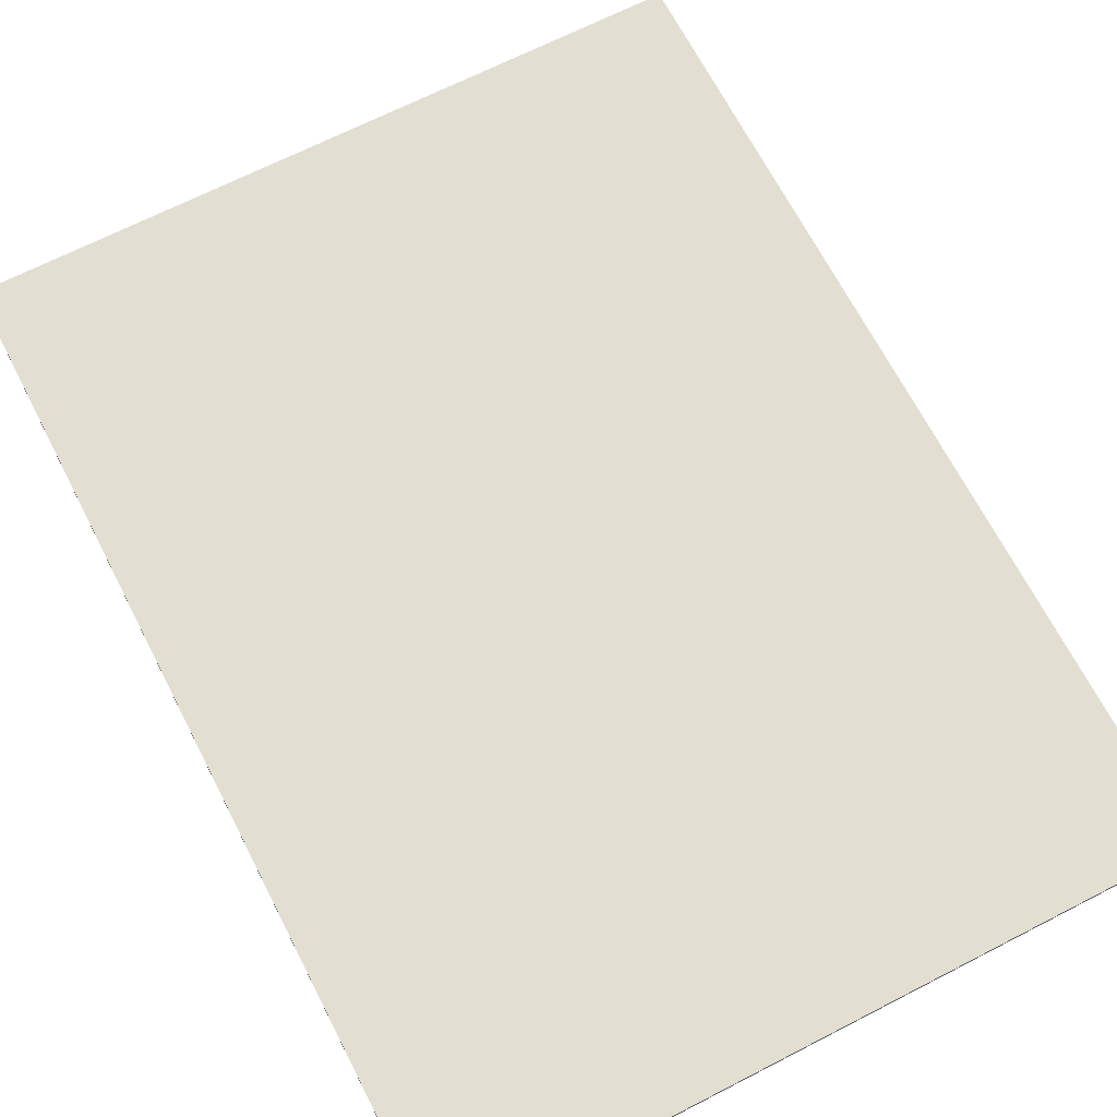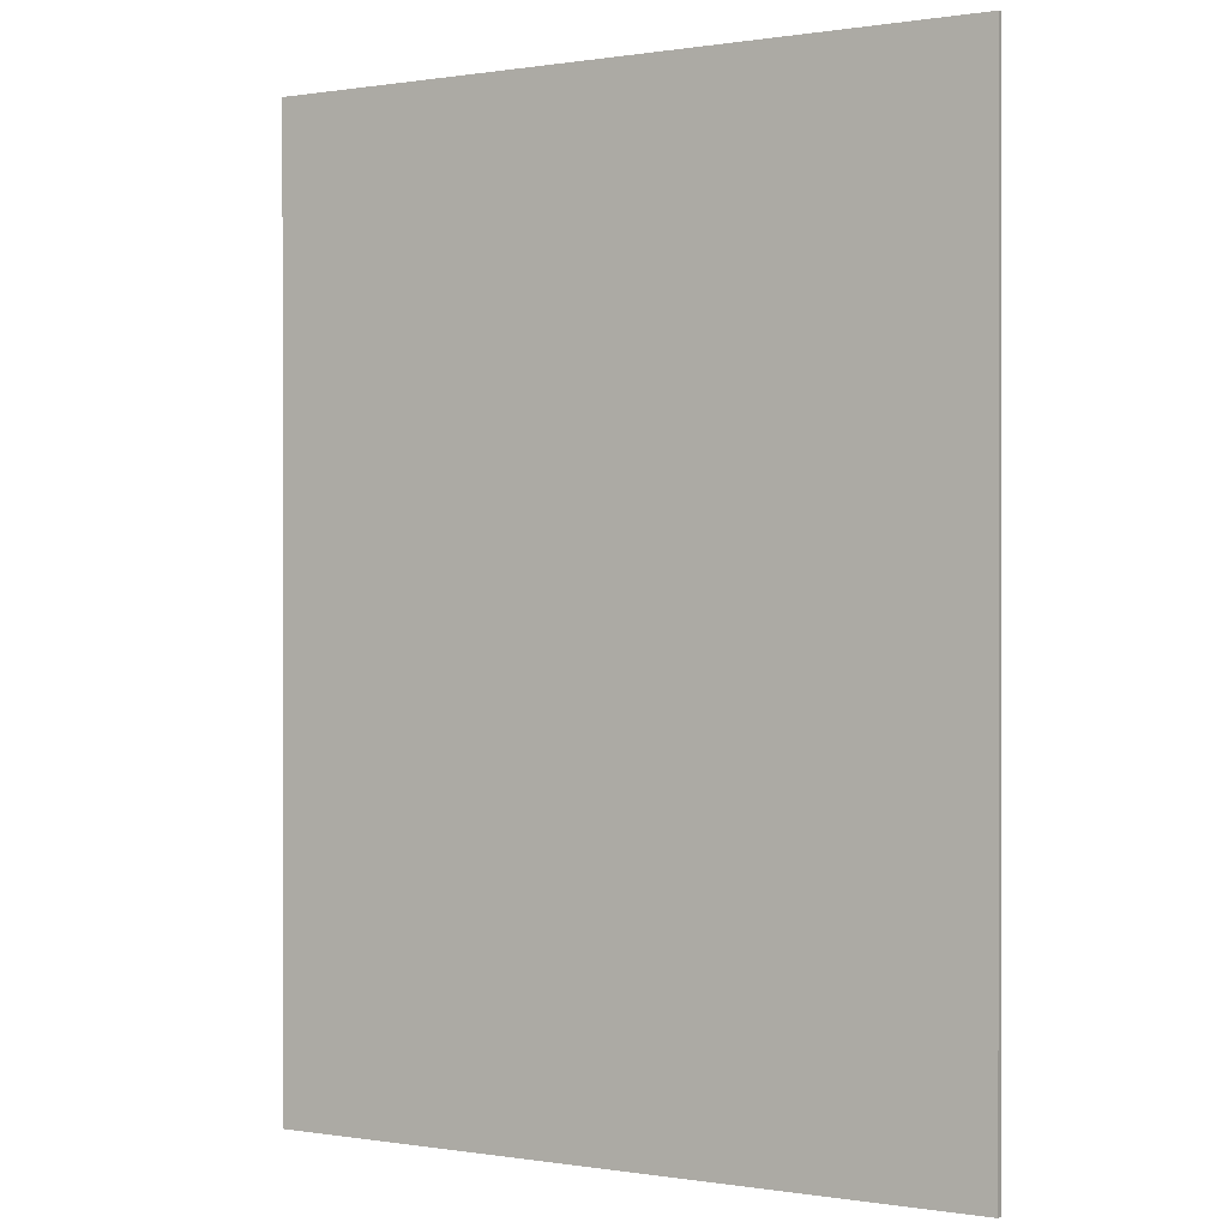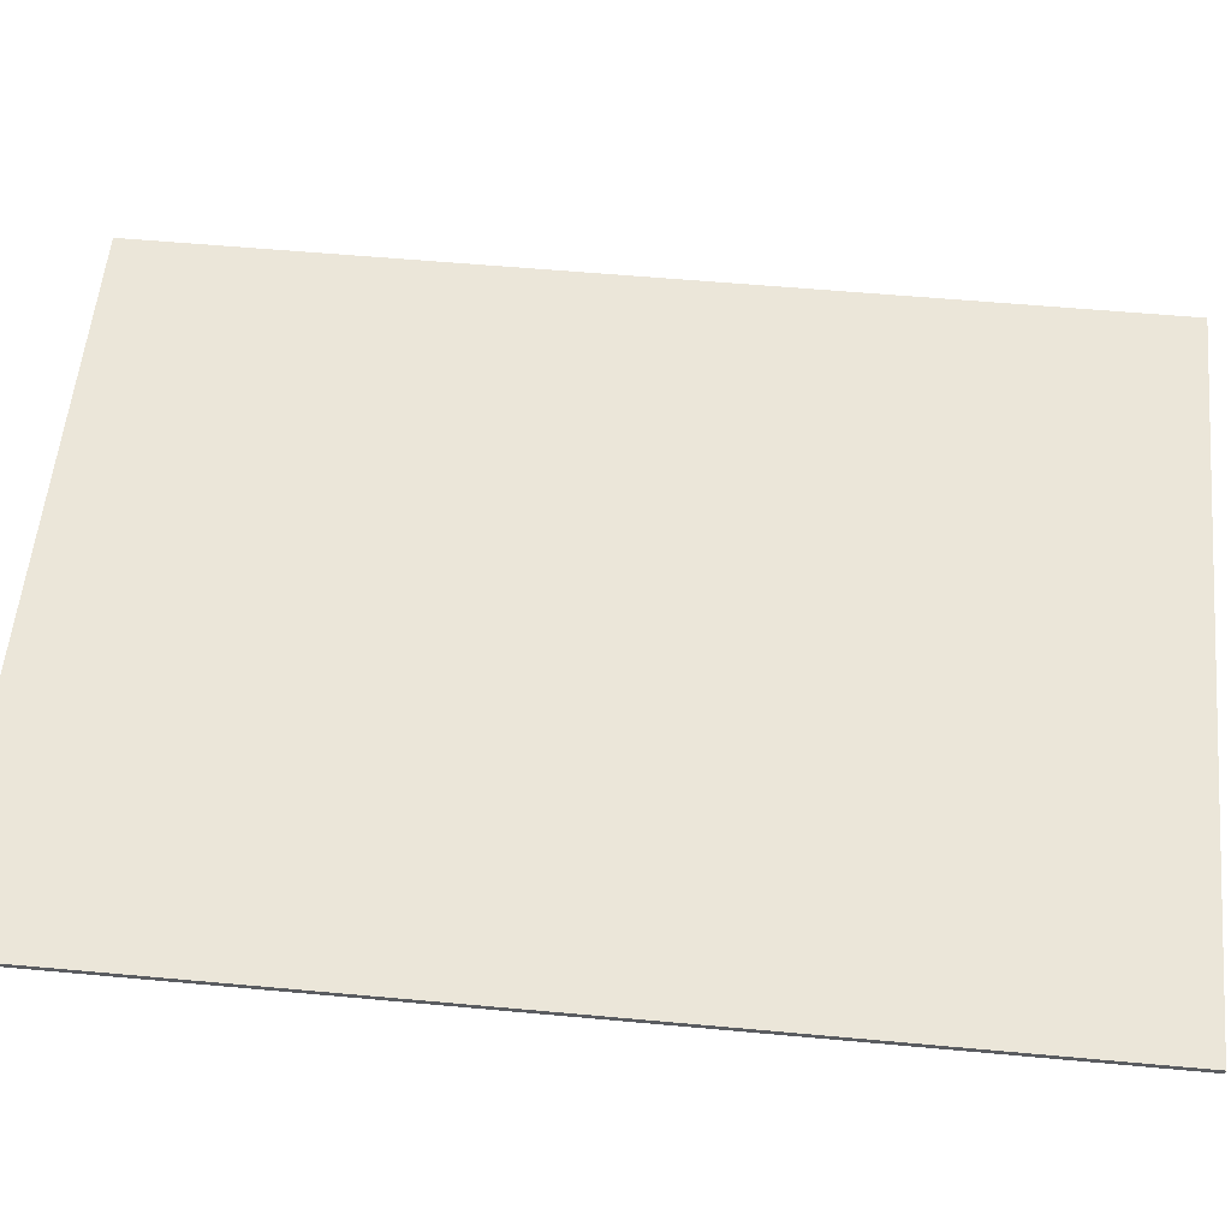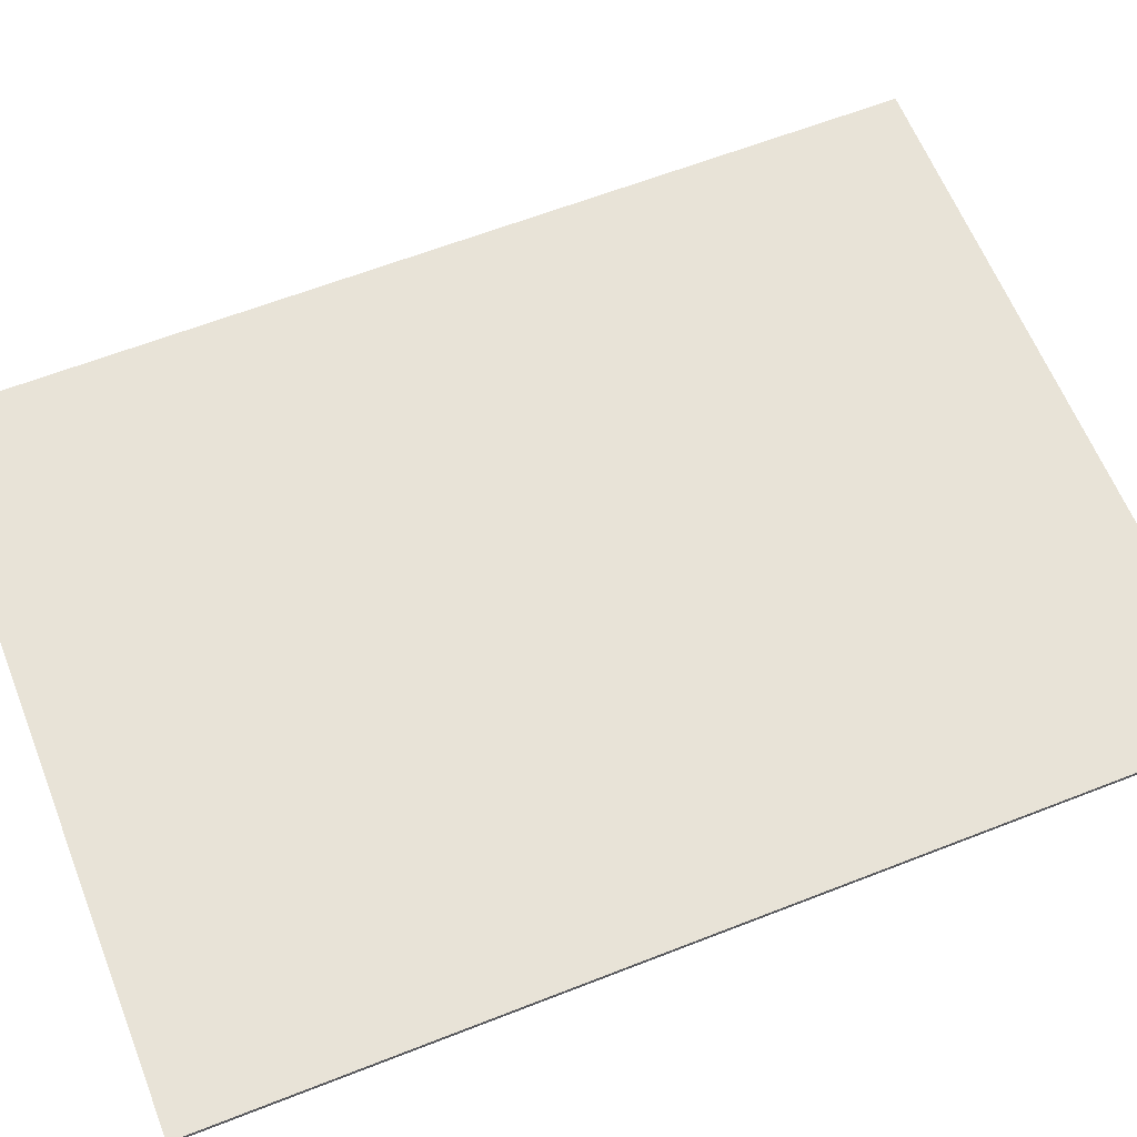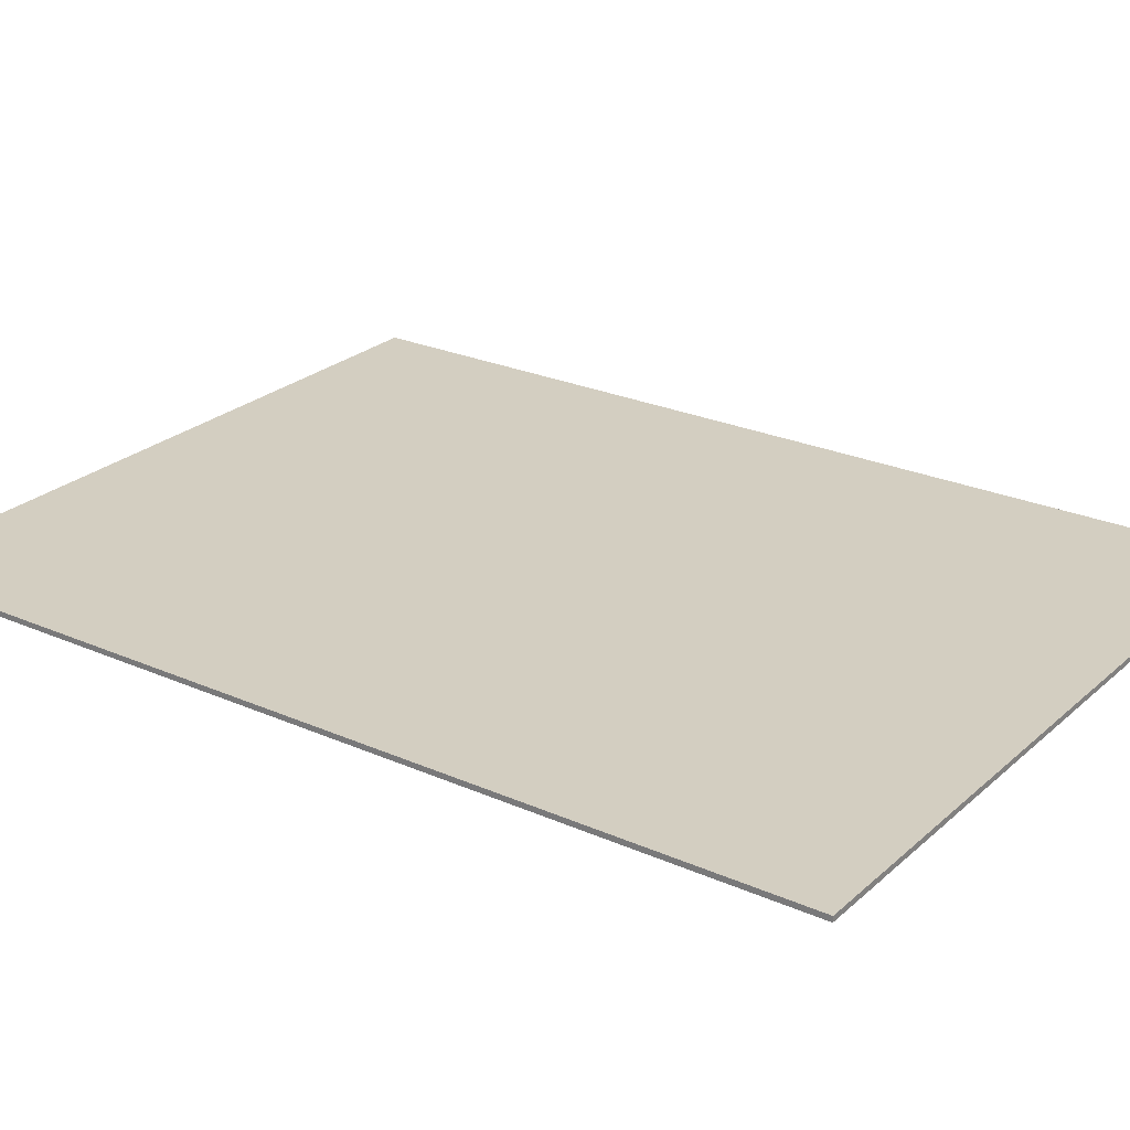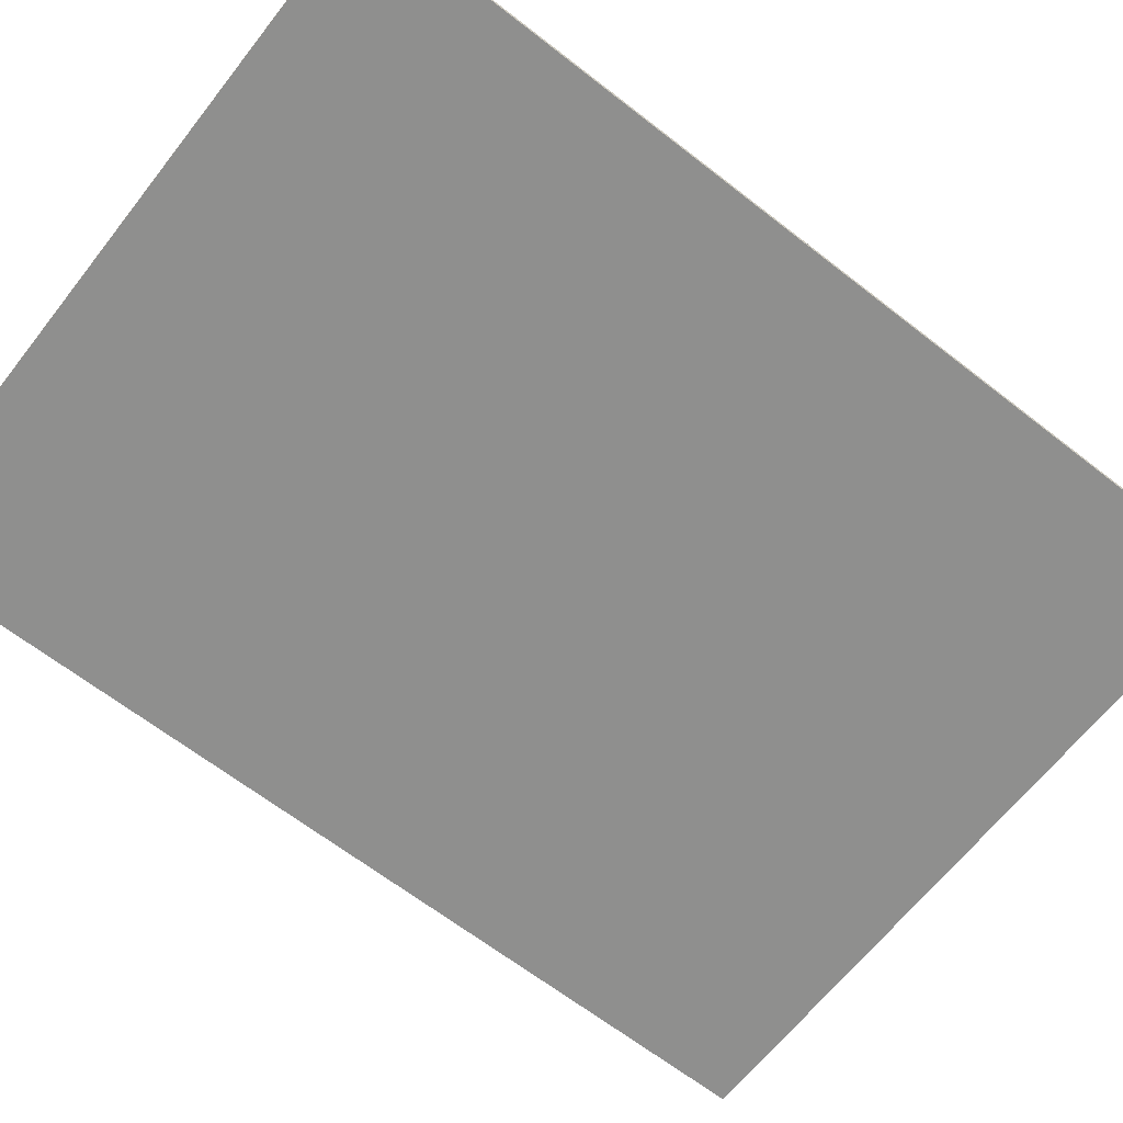
<metadata>
{"format":"obj","ext":"obj","renderer":"f3d","projection":"perspective","resolution":1024,"background":"white","views":[{"elev":68.0,"azim":152.8,"up":"+Z"},{"elev":0.2,"azim":30.6,"up":"+Y"},{"elev":55.9,"azim":95.5,"up":"+Z"},{"elev":62.2,"azim":68.3,"up":"+Z"},{"elev":25.1,"azim":125.6,"up":"+Z"},{"elev":-65.1,"azim":51.9,"up":"+Z"}]}
</metadata>
<code>
o poster_Cube.009
v -3.442 1.056 -4.495
v -3.442 2.027 -4.495
v -3.442 1.056 -4.5
v -3.442 2.027 -4.5
v -2.721 1.056 -4.495
v -2.721 2.027 -4.495
v -2.721 1.056 -4.5
v -2.721 2.027 -4.5
f 1 2 4 3
f 3 4 8 7
f 7 8 6 5
f 5 6 2 1
f 3 7 5 1
f 8 4 2 6

</code>
